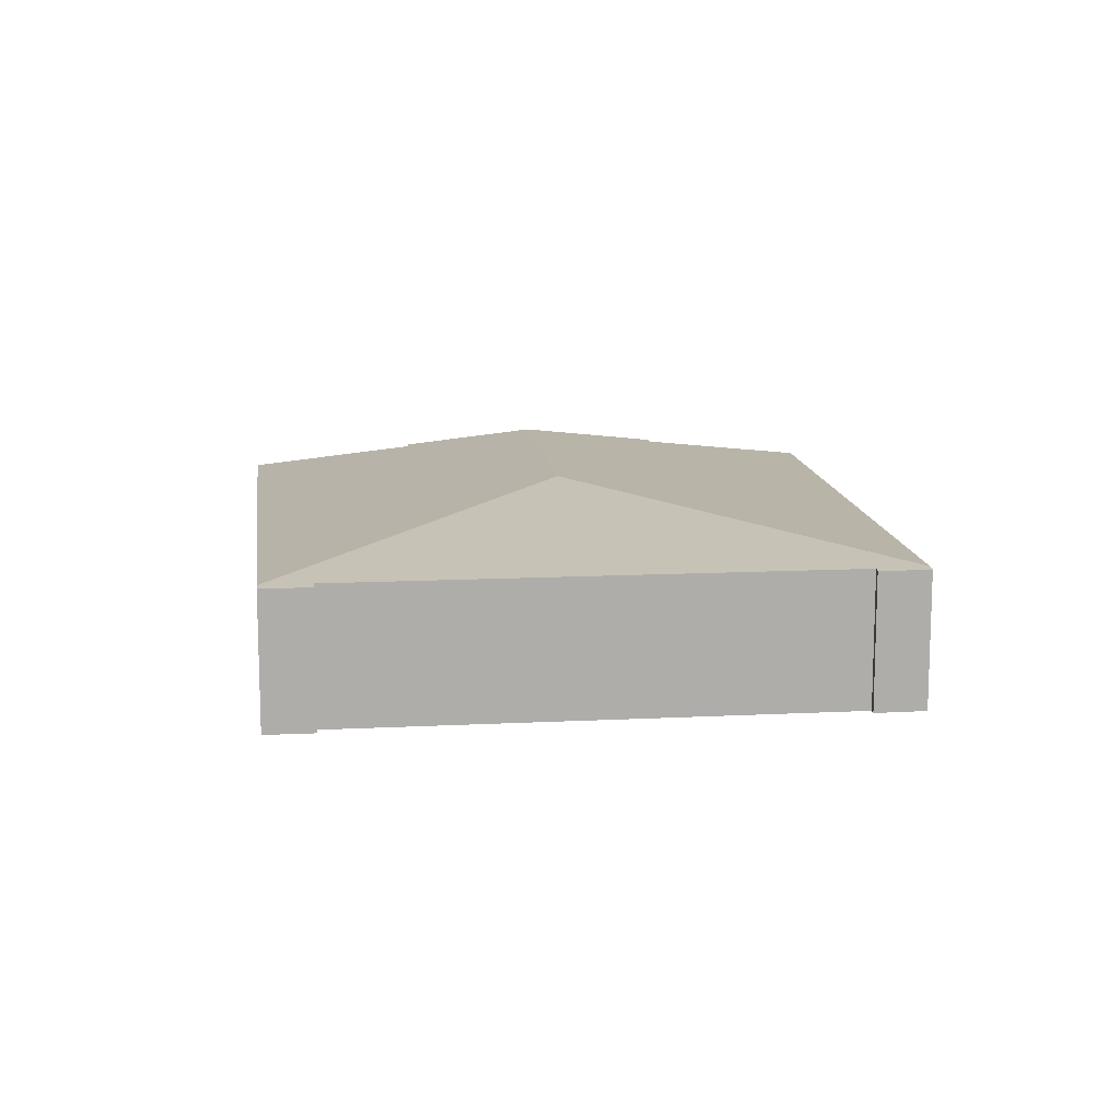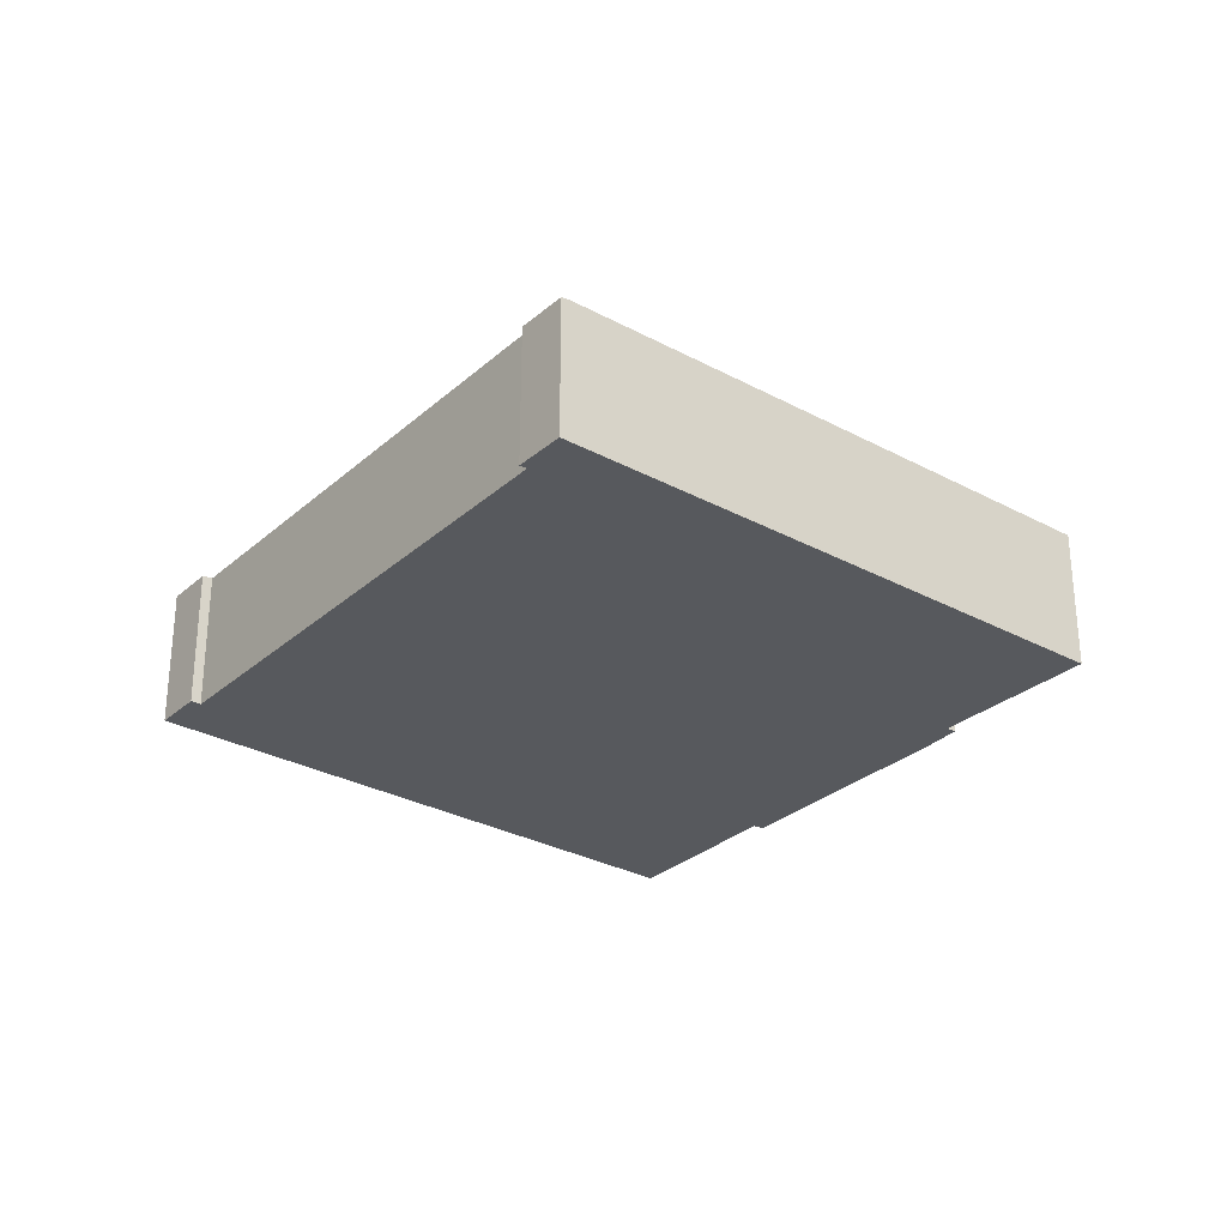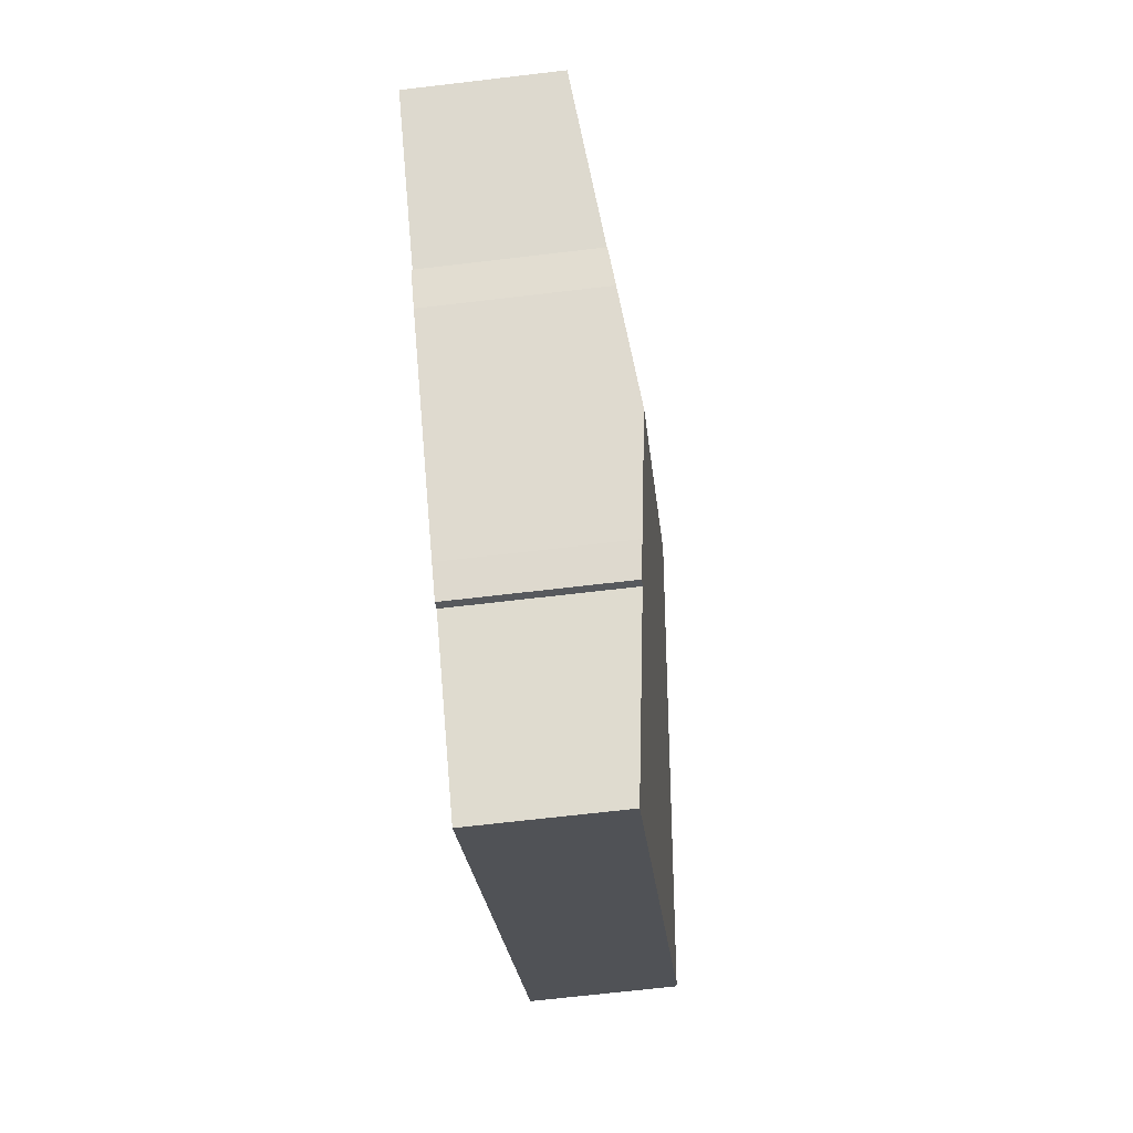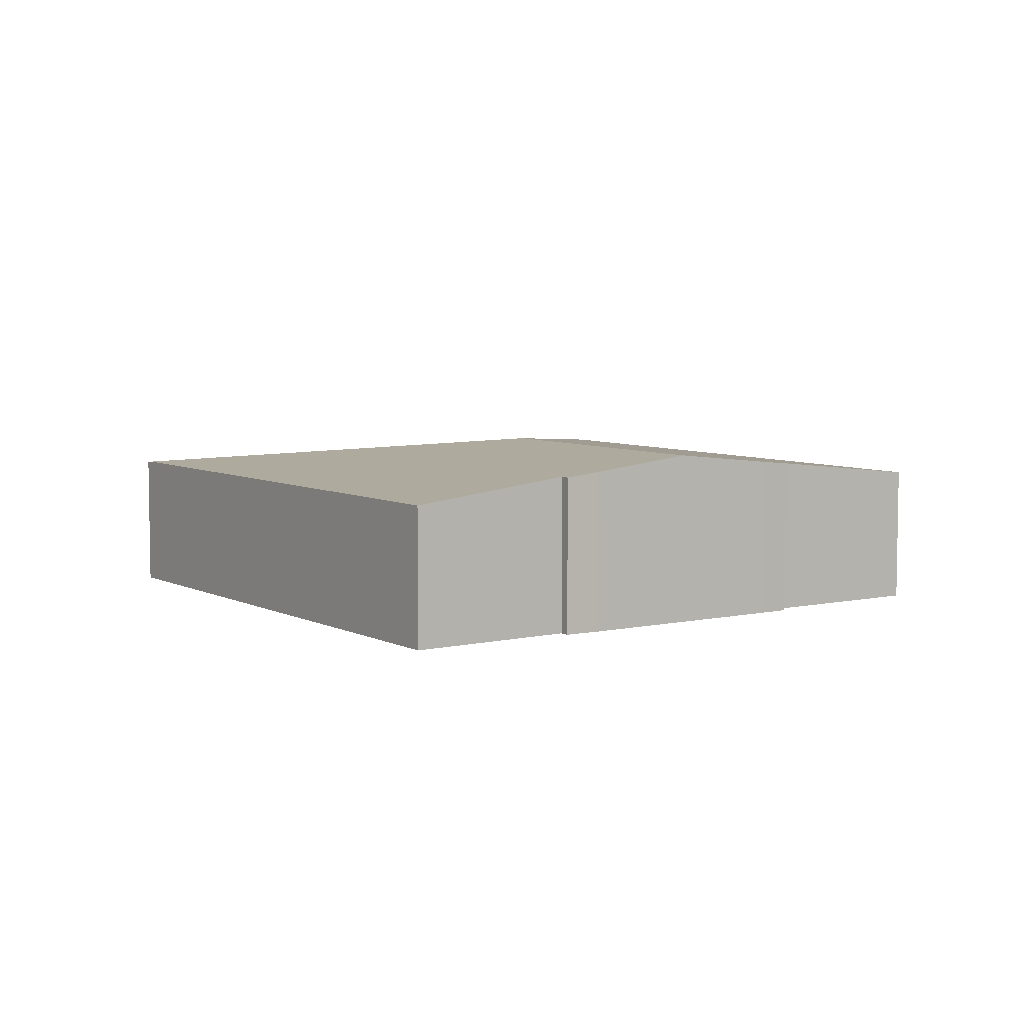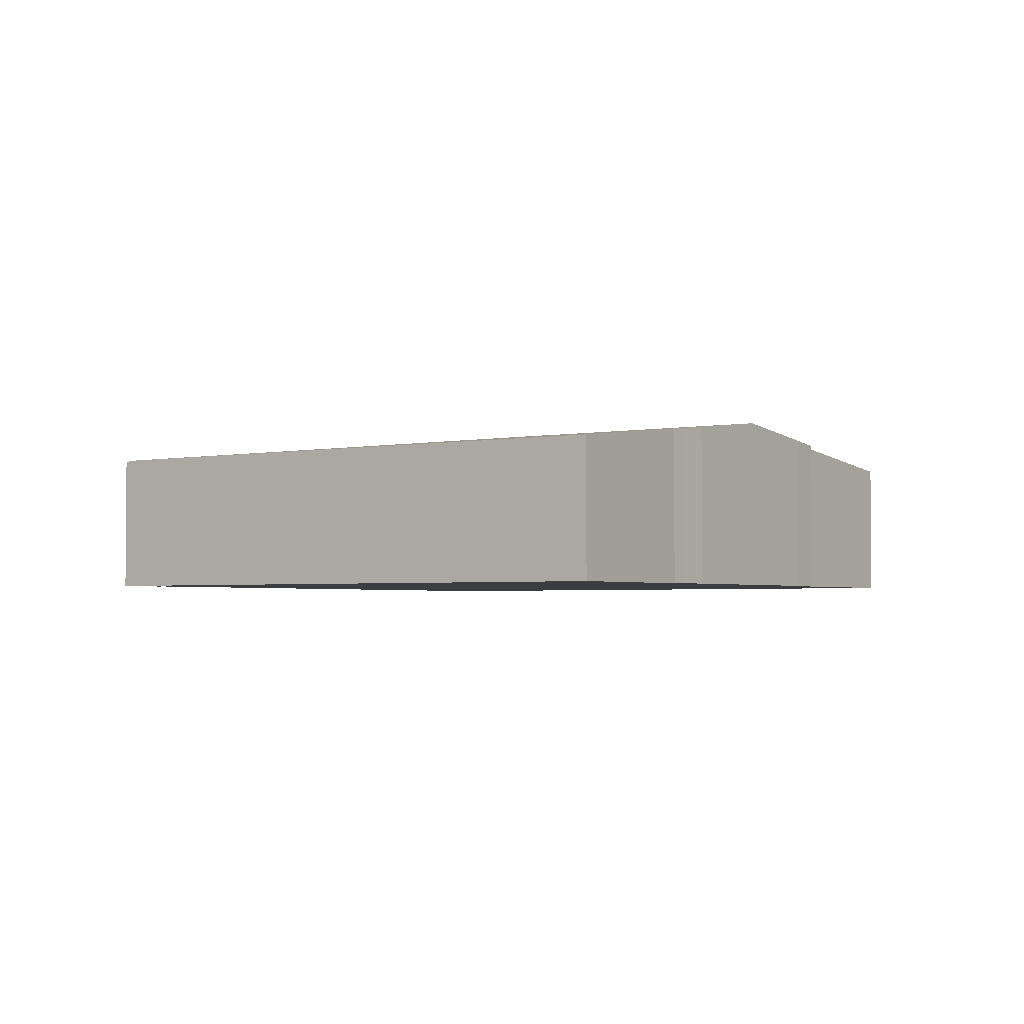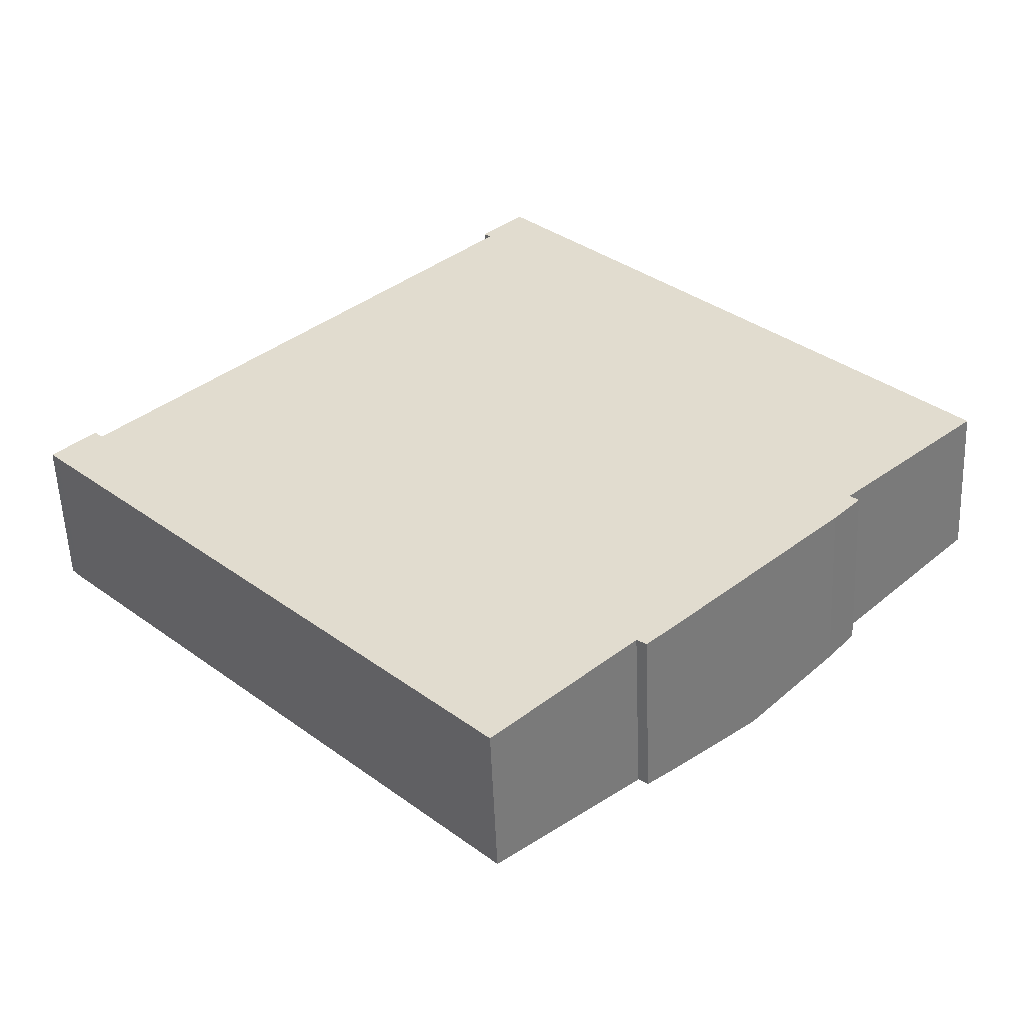
<metadata>
{"format":"obj","ext":"obj","renderer":"f3d","projection":"perspective","resolution":1024,"background":"white","views":[{"elev":13.0,"azim":-51.4,"up":"+Y"},{"elev":-29.6,"azim":7.2,"up":"+Y"},{"elev":-67.1,"azim":96.8,"up":"+Z"},{"elev":6.2,"azim":101.4,"up":"+Y"},{"elev":-2.8,"azim":80.3,"up":"+Y"},{"elev":-54.6,"azim":2.3,"up":"+Z"}]}
</metadata>
<code>
v  17.25 4.812 -8.859
v  13.44 5.159 -0.348
v  19.55 5.159 -6.598
v  16.55 4.708 -9.528
v  16.3 4.703 -9.34
v  12.61 4.146 -12.99
v  0.192 4.153 -0.198
v  13.52 4.139 13
v  12.26 4.119 12.03
v  13.4 4.121 13.12
v  13.59 4.15 12.93
v  12.39 4.139 11.9
v  12.43 4.144 11.87
v  1.303 4.155 0.859
v  0 4.124 2.525e-16
v  0.099 4.139 -0.102
v  1.194 4.139 0.968
v  1.081 4.122 1.081
v  21.87 4.809 -4.316
v  22.36 4.697 -3.327
v  22.59 4.695 -3.537
v  26.08 4.15 0.163
v  0 0 0
v  1.081 -6.619e-17 1.081
v  1.303 -5.26e-17 0.859
v  12.43 -7.27e-16 11.87
v  13.4 -8.035e-16 13.12
v  12.26 -7.364e-16 12.03
v  1.194 -5.927e-17 0.968
v  26.08 -9.981e-18 0.163
v  13.59 -7.917e-16 12.93
v  13.52 -7.961e-16 13
v  22.36 2.037e-16 -3.327
v  22.59 2.166e-16 -3.537
v  12.39 -7.289e-16 11.9
v  16.55 5.834e-16 -9.528
v  16.3 5.719e-16 -9.34
v  12.61 7.953e-16 -12.99
v  0.192 1.212e-17 -0.198
v  0.099 6.246e-18 -0.102
v  21.87 2.643e-16 -4.316
v  17.25 5.425e-16 -8.859
v  19.55 4.04e-16 -6.598
g defaultobject
f 1 2 3
f 2 1 4
f 2 4 5
f 2 5 6
f 2 6 7
f 8 9 10
f 9 8 11
f 9 11 12
f 12 11 13
f 13 11 2
f 13 2 14
f 14 2 15
f 15 2 16
f 16 2 7
f 17 15 18
f 15 17 14
f 19 20 21
f 22 2 11
f 2 22 20
f 2 20 19
f 2 19 3
f 23 18 15
f 18 23 24
f 25 13 14
f 13 25 26
f 9 27 10
f 27 9 28
f 17 25 14
f 25 17 18
f 25 18 29
f 29 18 24
f 8 22 11
f 22 8 10
f 22 10 27
f 22 27 30
f 30 27 31
f 31 27 32
f 33 21 20
f 21 33 34
f 26 12 13
f 12 26 9
f 9 26 28
f 28 26 35
f 36 5 4
f 5 36 37
f 38 7 6
f 7 38 39
f 7 39 16
f 16 39 15
f 15 39 23
f 23 39 40
f 22 33 20
f 33 22 30
f 21 41 19
f 41 21 34
f 41 3 19
f 3 41 1
f 1 41 42
f 42 41 43
f 42 4 1
f 4 42 36
f 37 6 5
f 6 37 38
f 42 37 36
f 37 42 43
f 37 39 38
f 39 37 43
f 39 43 41
f 39 41 34
f 39 34 33
f 39 33 30
f 39 30 25
f 25 30 31
f 39 25 40
f 40 25 23
f 25 31 26
f 26 31 35
f 35 31 28
f 28 31 32
f 28 32 27
f 23 29 24
f 29 23 25

</code>
